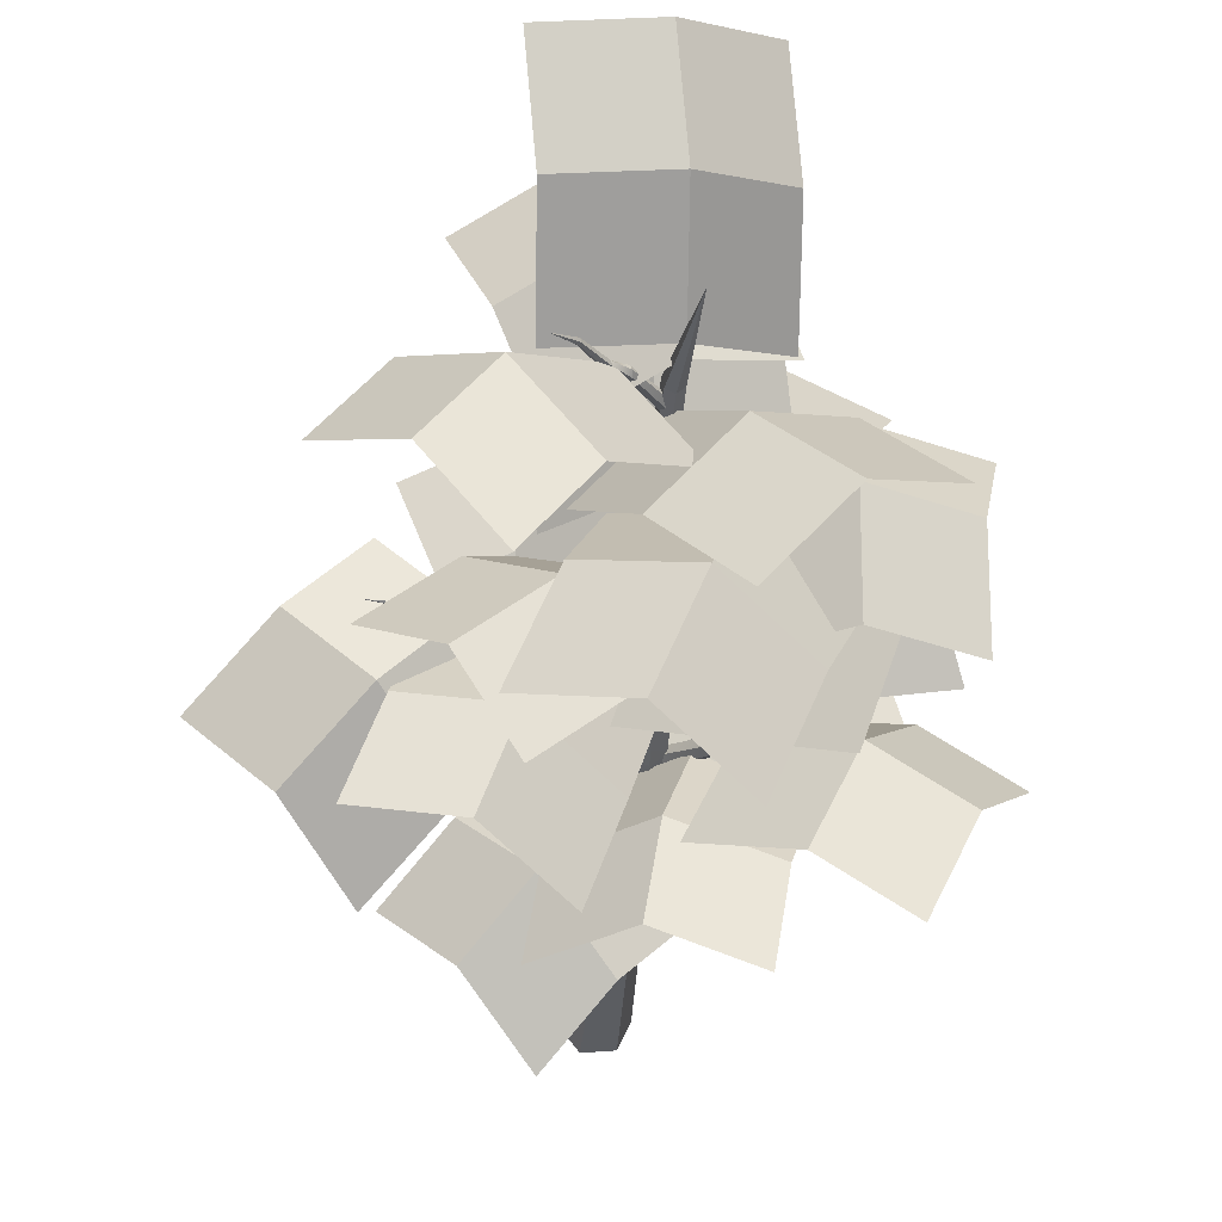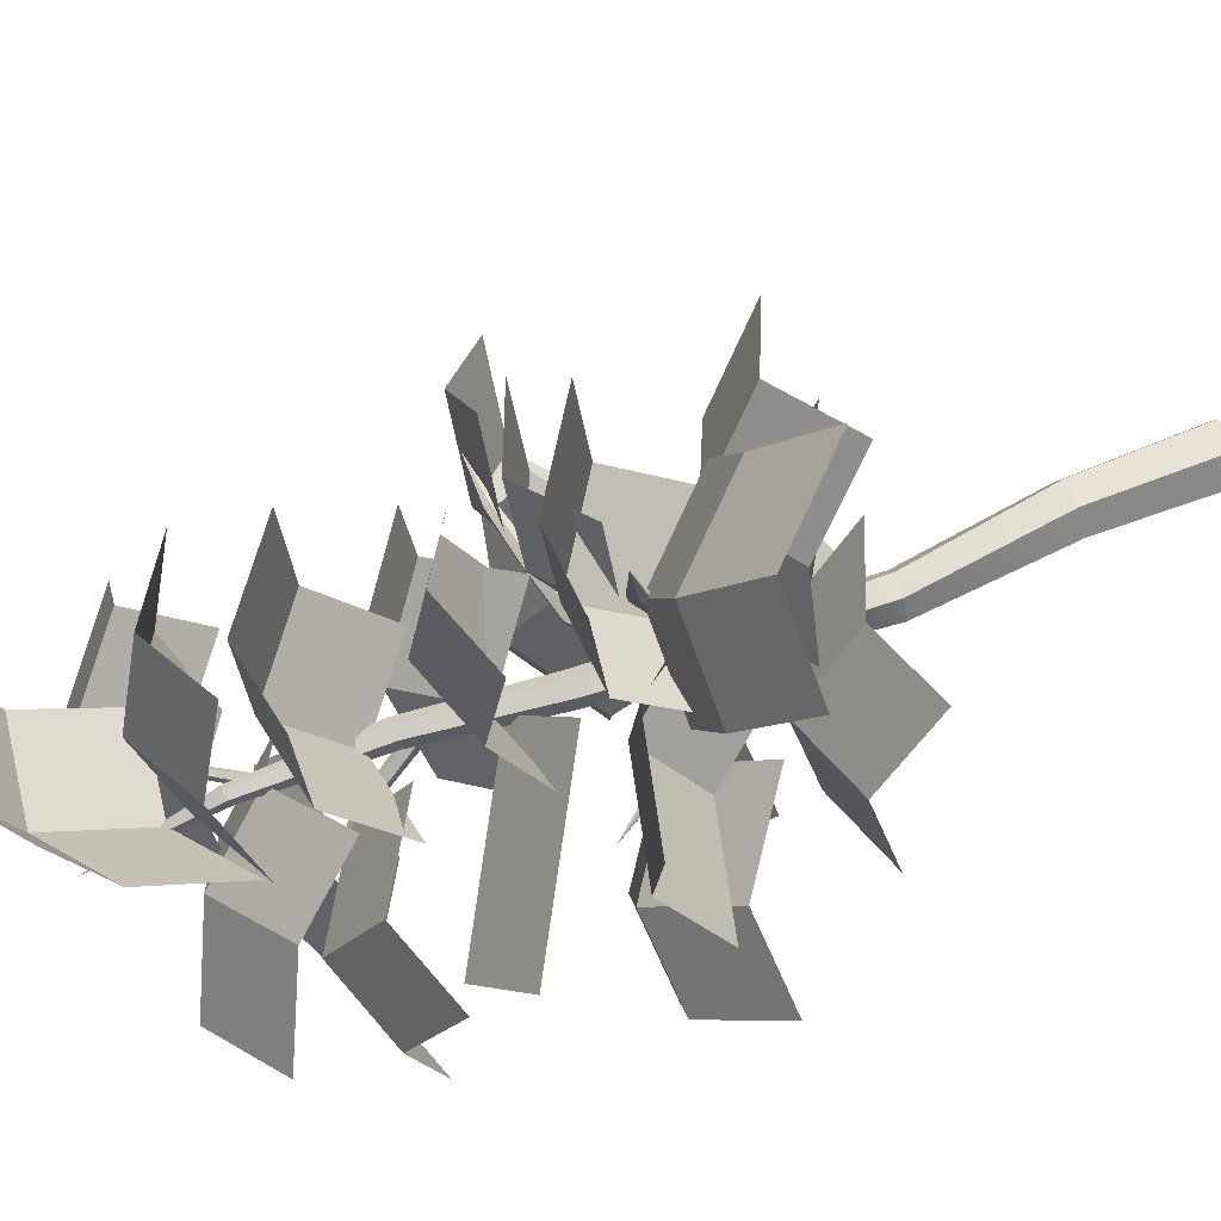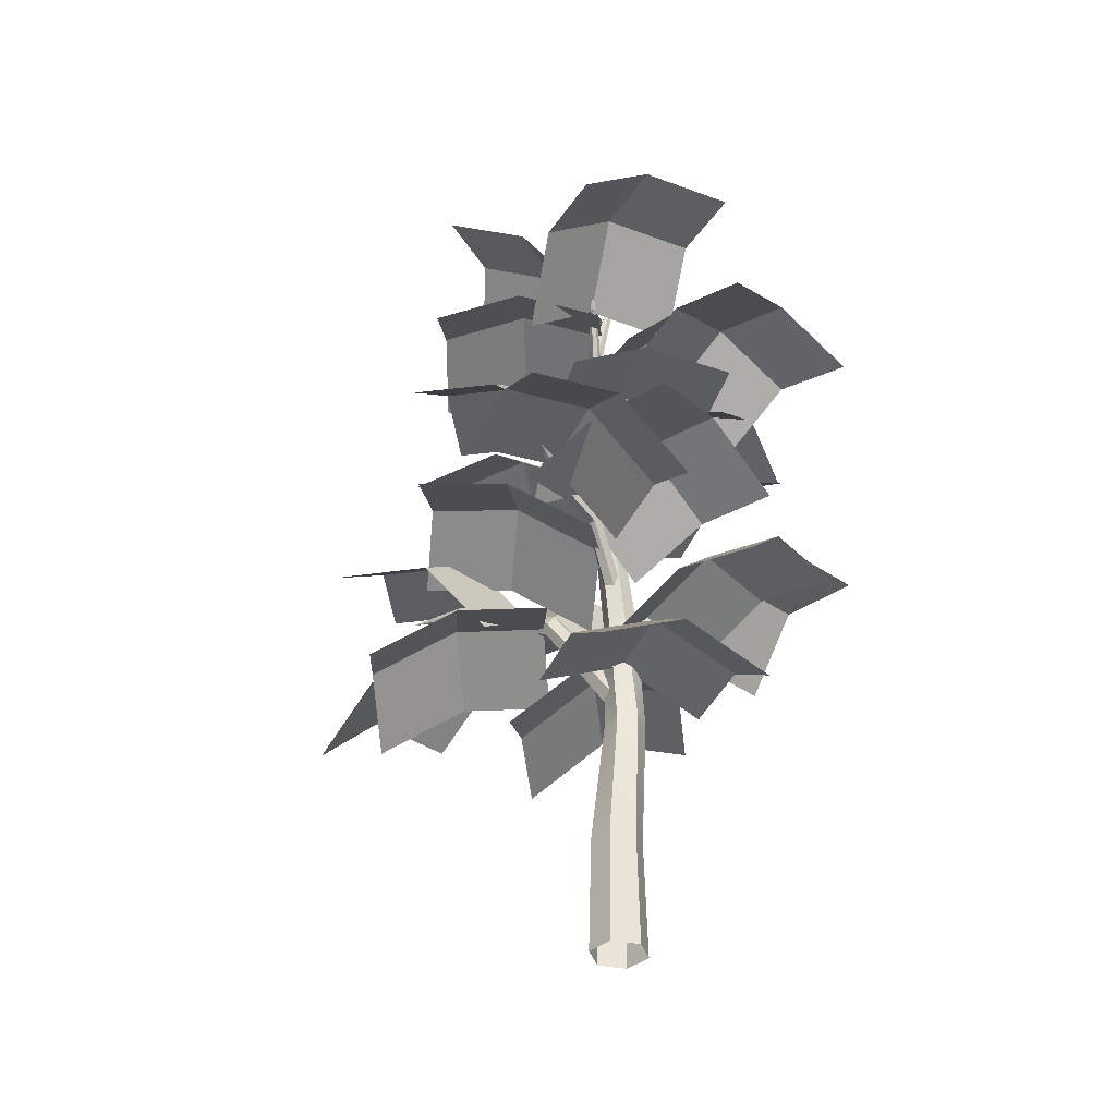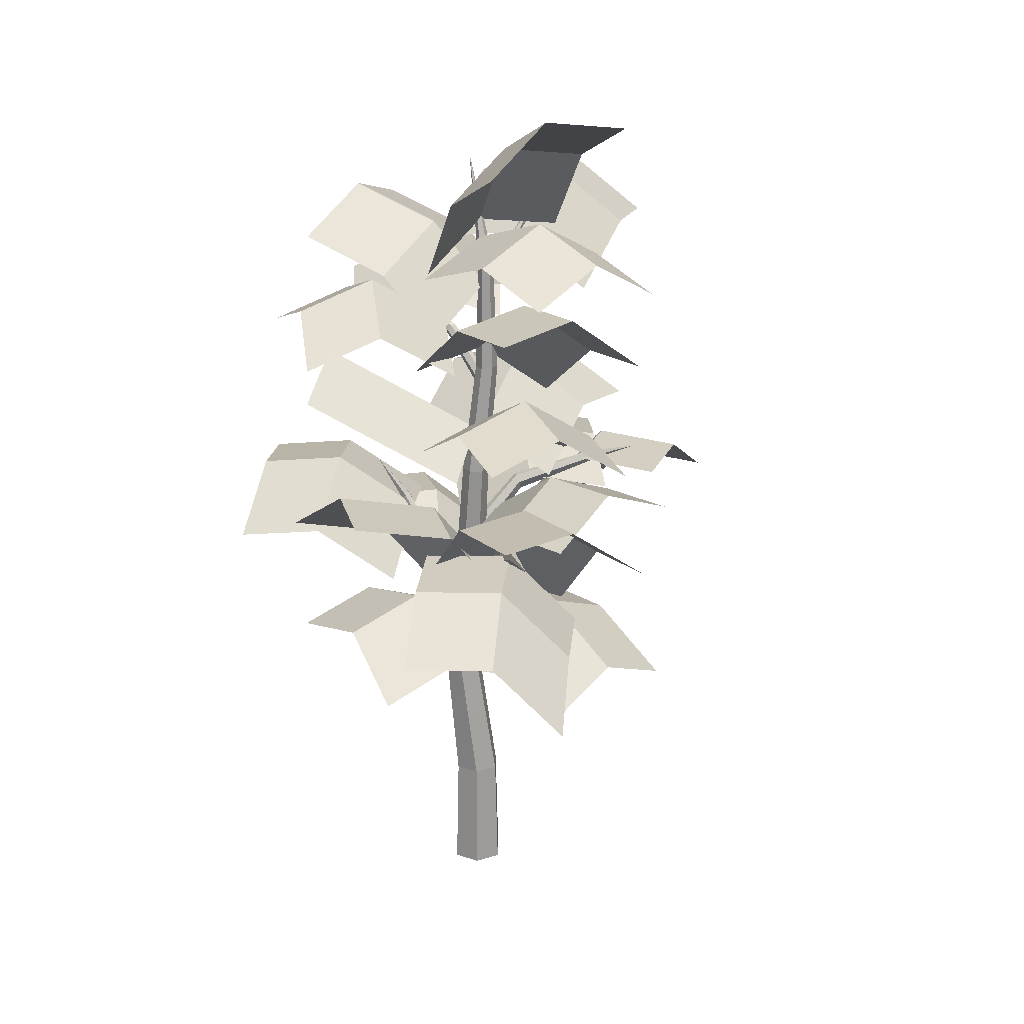
<metadata>
{"format":"obj","ext":"obj","renderer":"f3d","projection":"perspective","resolution":1024,"background":"white","views":[{"elev":-37.5,"azim":175.3,"up":"+Z"},{"elev":65.3,"azim":-111.6,"up":"+Z"},{"elev":-37.5,"azim":113.4,"up":"+Y"},{"elev":21.1,"azim":-22.0,"up":"+Y"}]}
</metadata>
<code>
g default
v 82.47 0 -140.1
v 81.02 0 -142.1
v 78.61 0 -141.8
v 77.66 0 -139.5
v 79.12 0 -137.6
v 81.53 0 -137.9
v 82.21 10.19 -140.1
v 80.91 10.19 -141.8
v 78.77 10.19 -141.5
v 77.93 10.19 -139.6
v 79.23 10.19 -137.8
v 81.36 10.19 -138.1
v 80.59 21.71 -140.3
v 79.72 21.87 -141.8
v 77.97 22.04 -141.8
v 77.1 22.05 -140.3
v 77.97 21.89 -138.7
v 79.72 21.72 -138.8
v 80.97 31.9 -139.8
v 80.73 32.03 -141.2
v 79.4 32.16 -141.6
v 78.32 32.17 -140.7
v 78.57 32.04 -139.4
v 79.89 31.91 -138.9
v 81.1 42.06 -139
v 80.89 42.11 -140.2
v 79.75 42.22 -140.6
v 78.82 42.29 -139.8
v 79.03 42.25 -138.6
v 80.17 42.13 -138.2
v 81.97 52.56 -138.7
v 81.79 52.53 -139.7
v 80.84 52.49 -140.1
v 80.06 52.48 -139.4
v 80.24 52.51 -138.4
v 81.19 52.55 -138.1
v 81.53 62.92 -138.7
v 81.41 62.65 -139.4
v 80.76 62.5 -139.6
v 80.24 62.61 -139.1
v 80.37 62.88 -138.5
v 81.01 63.04 -138.3
v 80.23 72.47 -141.2
v 79.53 34.87 -140.7
v 79.23 35.7 -140.3
v 79.23 35.7 -139.5
v 79.51 34.87 -139.1
v 79.81 34.03 -139.5
v 79.81 34.03 -140.3
v 84.73 40.13 -140.6
v 84.44 40.8 -140.3
v 84.28 40.84 -139.7
v 84.42 40.21 -139.3
v 84.72 39.54 -139.5
v 84.87 39.5 -140.2
v 88.11 41.32 -139.4
v 87.94 41.9 -139.2
v 87.82 41.93 -138.7
v 87.87 41.38 -138.4
v 88.05 40.81 -138.6
v 88.17 40.78 -139.1
v 92.27 42.39 -139
v 92.35 42.78 -138.8
v 92.45 42.76 -138.5
v 92.47 42.34 -138.3
v 92.39 41.95 -138.5
v 92.29 41.97 -138.9
v 96.42 42.67 -138.6
v 80.2 24.97 -139.4
v 79.66 25.97 -140
v 78.57 25.97 -140
v 78.03 24.97 -139.4
v 78.57 23.97 -138.9
v 79.66 23.97 -138.9
v 80.09 33.6 -133.6
v 79.74 34.39 -134.1
v 78.86 34.39 -134.3
v 78.33 33.6 -134
v 78.67 32.82 -133.5
v 79.55 32.82 -133.3
v 78.48 36.29 -129.4
v 78.2 36.99 -129.7
v 77.52 36.99 -129.9
v 77.13 36.29 -129.7
v 77.4 35.59 -129.4
v 78.08 35.59 -129.2
v 78.06 39.07 -124.2
v 77.82 39.61 -124.1
v 77.36 39.61 -124
v 77.14 39.07 -123.9
v 77.39 38.53 -123.9
v 77.85 38.53 -124
v 76.71 39.85 -118.6
v 78.35 31.17 -139.8
v 78.7 31.9 -140
v 78.9 31.9 -140.7
v 78.76 31.17 -141.1
v 78.41 30.44 -140.8
v 78.21 30.44 -140.2
v 75.36 35.91 -141.7
v 75.9 35.87 -141.8
v 76.08 35.57 -142.4
v 75.7 35.3 -142.7
v 75.16 35.34 -142.6
v 74.98 35.64 -142.1
v 74.17 38.81 -143.6
v 74.57 39.02 -143.7
v 74.75 38.85 -144.1
v 74.53 38.47 -144.3
v 74.13 38.25 -144.2
v 73.95 38.42 -143.8
v 72.05 42.4 -145.2
v 80.2 51.12 -139.1
v 80.58 51.76 -139.1
v 81.05 51.76 -139.5
v 81.15 51.12 -139.9
v 80.77 50.49 -139.8
v 80.3 50.49 -139.4
v 78.2 55.53 -141.9
v 78.49 56.04 -141.9
v 78.95 56.07 -142.1
v 79.12 55.59 -142.4
v 78.82 55.08 -142.4
v 78.36 55.05 -142.2
v 77.31 56.67 -143.5
v 77.4 57 -143.3
v 77.77 57.17 -143.2
v 78.05 57.01 -143.5
v 77.96 56.68 -143.8
v 77.59 56.51 -143.8
v 75.96 59.47 -145
v 76 59.81 -145
v 76.21 60 -145.1
v 76.38 59.84 -145.2
v 76.34 59.49 -145.3
v 76.13 59.31 -145.2
v 75.11 61.85 -147.5
v 81.14 60.84 -138.5
v 80.92 61.31 -138.7
v 80.81 61.31 -139.2
v 80.91 60.84 -139.4
v 81.12 60.38 -139.2
v 81.24 60.38 -138.8
v 83.54 64.08 -139.4
v 83.34 64.45 -139.5
v 83.17 64.47 -139.8
v 83.19 64.12 -140.1
v 83.38 63.75 -140
v 83.56 63.73 -139.6
v 84.76 64.91 -140
v 84.59 65.16 -139.9
v 84.35 65.28 -140
v 84.29 65.16 -140.3
v 84.47 64.92 -140.4
v 84.7 64.79 -140.3
v 86.2 66.97 -140.3
v 86.15 67.22 -140.3
v 86.06 67.35 -140.4
v 86.03 67.23 -140.6
v 86.09 66.98 -140.6
v 86.17 66.85 -140.5
v 87.75 68.71 -141.4
v 99.7 64.66 -145.9
v 94.29 69.69 -149.6
v 89.25 68.54 -155.2
v 89.66 59.94 -136.2
v 84.26 64.97 -139.9
v 79.22 63.82 -145.5
v 75.85 73.49 -124.6
v 82.12 77.49 -127.7
v 89.7 76.45 -127.6
v 74.37 62.59 -136.7
v 80.63 66.59 -139.7
v 88.21 65.55 -139.7
v 77.42 66.45 -155
v 72.16 68.62 -149.7
v 65.99 64.74 -146.4
v 86.1 58.49 -144.3
v 80.84 60.66 -139.1
v 74.67 56.78 -135.8
v 89.33 58.08 -155.9
v 82.2 60.66 -157.7
v 76.07 57.16 -161.3
v 83.82 56.27 -142.6
v 76.69 58.85 -144.4
v 70.57 55.35 -148
v 63.97 55.95 -150.8
v 64.2 58.48 -143.4
v 62.62 54.8 -136.5
v 77.97 54.03 -150.2
v 78.19 56.56 -142.8
v 76.62 52.88 -135.9
v 96.98 46.77 -143.5
v 91.75 51.21 -147.9
v 87.53 49.57 -154.1
v 85.62 42.34 -134.7
v 80.39 46.78 -139
v 76.17 45.14 -145.2
v 70.2 50.59 -153.2
v 67.77 53.57 -146.4
v 63.63 50.38 -140.4
v 82.59 43.18 -146.9
v 80.16 46.16 -140
v 76.02 42.97 -134.1
v 65.39 40.86 -157.1
v 62.11 41.73 -150.3
v 58.14 36.41 -145.2
v 78.19 36.96 -150.1
v 74.92 37.83 -143.2
v 70.94 32.51 -138.2
v 86.55 30.93 -154.8
v 80.24 36.45 -155.2
v 73.01 35.89 -157.6
v 83.38 28.05 -141.1
v 77.07 33.57 -141.6
v 69.84 33.01 -143.9
v 62.57 28.66 -139.7
v 64.96 30.24 -132.6
v 66.08 25.4 -126
v 76.66 27.39 -143.9
v 79.05 28.97 -136.7
v 80.17 24.13 -130.2
v 61.97 38.98 -140.1
v 64.48 43.3 -133.7
v 63.43 43.07 -126.1
v 76.41 29.96 -139.5
v 78.92 34.28 -133.1
v 77.87 34.05 -125.6
v 64.24 33.93 -115.8
v 70.99 34.14 -112.3
v 76.46 28.05 -109.8
v 71.16 38.39 -129.1
v 77.92 38.61 -125.6
v 83.38 32.51 -123.1
v 78.37 25.31 -117
v 85.07 28.94 -119.3
v 91.59 25.99 -122.5
v 72.54 30.08 -130.6
v 79.23 33.7 -132.9
v 85.75 30.76 -136.1
v 73.28 43.44 -114.9
v 80.53 43.46 -117.3
v 87.18 38.95 -115.9
v 70.62 35.93 -128.7
v 77.87 35.96 -131
v 84.51 31.45 -129.7
v 81.61 39.46 -122.5
v 87.84 42.98 -125.9
v 94.83 40.14 -128
v 76.19 34.52 -136.2
v 82.42 38.04 -139.6
v 89.41 35.2 -141.8
v 76.28 59.33 -122.8
v 83.58 60.41 -124.8
v 90.18 55.47 -124.7
v 73.19 53.45 -137
v 80.5 54.52 -139
v 87.1 49.58 -138.9
v 97.22 41.33 -151.6
v 89.86 42.91 -153.1
v 83.72 38.15 -155.8
v 92.9 39.21 -137.5
v 85.54 40.78 -139.1
v 79.4 36.03 -141.7
v 106.2 37.81 -143.8
v 100.6 38.34 -149
v 95.79 32.51 -152.8
v 95.93 41.68 -133.4
v 90.34 42.21 -138.6
v 85.5 36.38 -142.4
v 75.45 29.87 -123.5
v 82.15 33.5 -125.8
v 88.67 30.55 -129
v 67.7 37.95 -122.4
v 74.45 38.17 -118.9
v 79.92 32.07 -116.4
v 101 42.07 -138.9
v 95.38 42.61 -144.1
v 90.55 36.78 -147.9
v 85.47 31.53 -147.9
v 79.16 37.05 -148.4
v 71.93 36.48 -150.8
v 74.85 69.99 -131.7
v 81.11 73.99 -134.8
v 88.69 72.94 -134.7
v 95.31 65.02 -140.3
v 89.9 70.05 -144
v 84.86 68.9 -149.7
v 71.79 41.67 -153.4
v 68.52 42.54 -146.5
v 64.54 37.22 -141.5
v 78.9 39.23 -129.5
v 85.13 42.75 -133
v 92.12 39.91 -135.1
v 91.08 47.42 -139
v 85.85 51.86 -143.3
v 81.63 50.21 -149.5
v 80.41 47.05 -139.3
v 73.16 45.13 -137.5
v 74.82 49.05 -130.3
v 82.07 50.98 -132.1
v 87.22 42.62 -139.6
v 88.88 46.55 -132.4
v 75.16 47.48 -122.9
v 82.41 49.4 -124.7
v 89.22 44.97 -125
v 74.74 58.98 -130.2
v 82.04 60.06 -132.2
v 88.64 55.12 -132.1
v 86.29 60.26 -149
v 79.16 62.84 -150.8
v 73.04 59.34 -154.4
v 71.06 36.76 -140.1
v 73.57 41.09 -133.7
v 72.51 40.85 -126.2
v 69.62 30.47 -141.8
v 72.01 32.05 -134.7
v 73.12 27.21 -128.1
v 94.73 42.23 -144.5
v 87.37 43.81 -146.1
v 81.23 39.05 -148.7
v 72.28 42.71 -123.5
v 79.53 42.73 -125.9
v 86.17 38.22 -124.5
v 70.97 58.32 -150.7
v 71.2 60.86 -143.3
v 69.62 57.17 -136.4
v 82.68 63.7 -148.6
v 77.42 65.87 -143.4
v 71.25 61.98 -140.1
v 79.97 27.16 -140.4
v 84.83 24.18 -135
v 90.33 23.93 -140.3
v 85.47 26.91 -145.7
v 75.01 23.48 -145.5
v 80.51 23.23 -150.7
v 94.76 19.84 -144.6
v 89.9 22.82 -150
v 84.95 19.15 -155
v 80.67 65.02 -139.4
v 73.96 62.2 -136.6
v 77.05 64.52 -129.9
v 83.76 67.34 -132.8
v 87.29 61.21 -141.8
v 90.37 63.53 -135.2
v 79.6 62.07 -122.9
v 86.31 64.9 -125.8
v 92.92 61.08 -128.2
g treeDark2:null_ group53
f 8 7 2
f 2 7 1
f 9 8 3
f 3 8 2
f 10 9 4
f 4 9 3
f 11 10 5
f 5 10 4
f 12 11 6
f 6 11 5
f 7 12 1
f 1 12 6
f 14 13 8
f 8 13 7
f 15 14 9
f 9 14 8
f 15 9 16
f 16 9 10
f 16 10 17
f 17 10 11
f 17 11 18
f 18 11 12
f 18 12 13
f 13 12 7
f 19 13 20
f 20 13 14
f 20 14 21
f 21 14 15
f 21 15 22
f 22 15 16
f 22 16 23
f 23 16 17
f 23 17 24
f 24 17 18
f 19 24 13
f 13 24 18
f 25 19 26
f 26 19 20
f 27 26 21
f 21 26 20
f 28 27 22
f 22 27 21
f 29 28 23
f 23 28 22
f 30 29 24
f 24 29 23
f 30 24 25
f 25 24 19
f 31 25 32
f 32 25 26
f 32 26 33
f 33 26 27
f 33 27 34
f 34 27 28
f 35 34 29
f 29 34 28
f 36 35 30
f 30 35 29
f 31 36 25
f 25 36 30
f 37 31 38
f 38 31 32
f 38 32 39
f 39 32 33
f 40 39 34
f 34 39 33
f 41 40 35
f 35 40 34
f 42 41 36
f 36 41 35
f 42 36 37
f 37 36 31
f 51 50 45
f 45 50 44
f 51 45 52
f 52 45 46
f 52 46 53
f 53 46 47
f 53 47 54
f 54 47 48
f 55 54 49
f 49 54 48
f 50 55 44
f 44 55 49
f 56 50 57
f 57 50 51
f 58 57 52
f 52 57 51
f 59 58 53
f 53 58 52
f 60 59 54
f 54 59 53
f 60 54 61
f 61 54 55
f 61 55 56
f 56 55 50
f 63 62 57
f 57 62 56
f 64 63 58
f 58 63 57
f 64 58 65
f 65 58 59
f 65 59 66
f 66 59 60
f 66 60 67
f 67 60 61
f 62 67 56
f 56 67 61
f 76 75 70
f 70 75 69
f 76 70 77
f 77 70 71
f 77 71 78
f 78 71 72
f 78 72 79
f 79 72 73
f 80 79 74
f 74 79 73
f 75 80 69
f 69 80 74
f 81 75 82
f 82 75 76
f 83 82 77
f 77 82 76
f 84 83 78
f 78 83 77
f 85 84 79
f 79 84 78
f 85 79 86
f 86 79 80
f 86 80 81
f 81 80 75
f 88 87 82
f 82 87 81
f 89 88 83
f 83 88 82
f 89 83 90
f 90 83 84
f 90 84 91
f 91 84 85
f 91 85 92
f 92 85 86
f 87 92 81
f 81 92 86
f 101 100 95
f 95 100 94
f 102 101 96
f 96 101 95
f 103 102 97
f 97 102 96
f 104 103 98
f 98 103 97
f 104 98 105
f 105 98 99
f 105 99 100
f 100 99 94
f 106 100 107
f 107 100 101
f 108 107 102
f 102 107 101
f 109 108 103
f 103 108 102
f 110 109 104
f 104 109 103
f 110 104 111
f 111 104 105
f 111 105 106
f 106 105 100
f 120 119 114
f 114 119 113
f 120 114 121
f 121 114 115
f 121 115 122
f 122 115 116
f 122 116 123
f 123 116 117
f 124 123 118
f 118 123 117
f 119 124 113
f 113 124 118
f 125 119 126
f 126 119 120
f 126 120 127
f 127 120 121
f 127 121 128
f 128 121 122
f 129 128 123
f 123 128 122
f 130 129 124
f 124 129 123
f 125 130 119
f 119 130 124
f 132 131 126
f 126 131 125
f 132 126 133
f 133 126 127
f 133 127 134
f 134 127 128
f 134 128 135
f 135 128 129
f 136 135 130
f 130 135 129
f 131 136 125
f 125 136 130
f 145 139 144
f 144 139 138
f 140 139 146
f 146 139 145
f 141 140 147
f 147 140 146
f 142 141 148
f 148 141 147
f 149 143 148
f 148 143 142
f 144 138 149
f 149 138 143
f 145 144 151
f 151 144 150
f 146 145 152
f 152 145 151
f 147 146 153
f 153 146 152
f 154 148 153
f 153 148 147
f 155 149 154
f 154 149 148
f 150 144 155
f 155 144 149
f 157 151 156
f 156 151 150
f 152 151 158
f 158 151 157
f 153 152 159
f 159 152 158
f 154 153 160
f 160 153 159
f 161 155 160
f 160 155 154
f 156 150 161
f 161 150 155
f 287 167 286
f 286 167 166
f 168 167 288
f 288 167 287
f 284 173 283
f 283 173 172
f 174 173 285
f 285 173 284
f 329 179 328
f 328 179 178
f 180 179 330
f 330 179 329
f 311 185 310
f 310 185 184
f 312 186 311
f 311 186 185
f 326 191 325
f 325 191 190
f 192 191 327
f 327 191 326
f 296 197 295
f 295 197 196
f 198 197 297
f 297 197 296
f 203 202 200
f 200 202 199
f 204 203 201
f 201 203 200
f 290 209 289
f 289 209 208
f 210 209 291
f 291 209 290
f 281 215 280
f 280 215 214
f 216 215 282
f 282 215 281
f 317 221 316
f 316 221 220
f 222 221 318
f 318 221 317
f 314 227 313
f 313 227 226
f 315 228 314
f 314 228 227
f 275 233 274
f 274 233 232
f 234 233 276
f 276 233 275
f 272 239 271
f 271 239 238
f 240 239 273
f 273 239 272
f 323 245 322
f 322 245 244
f 324 246 323
f 323 246 245
f 293 251 292
f 292 251 250
f 252 251 294
f 294 251 293
f 308 257 307
f 307 257 256
f 258 257 309
f 309 257 308
f 320 263 319
f 319 263 262
f 264 263 321
f 321 263 320
f 278 269 277
f 277 269 268
f 270 269 279
f 279 269 278
f 272 271 236
f 236 271 235
f 272 236 273
f 273 236 237
f 275 274 230
f 230 274 229
f 275 230 276
f 276 230 231
f 278 277 266
f 266 277 265
f 278 266 279
f 279 266 267
f 281 280 212
f 212 280 211
f 281 212 282
f 282 212 213
f 284 283 170
f 170 283 169
f 284 170 285
f 285 170 171
f 287 286 164
f 164 286 163
f 287 164 288
f 288 164 165
f 290 289 206
f 206 289 205
f 290 206 291
f 291 206 207
f 293 292 248
f 248 292 247
f 293 248 294
f 294 248 249
f 296 295 194
f 194 295 193
f 296 194 297
f 297 194 195
f 301 298 300
f 300 298 299
f 302 298 303
f 303 298 301
f 301 300 305
f 305 300 304
f 301 305 303
f 303 305 306
f 308 307 254
f 254 307 253
f 308 254 309
f 309 254 255
f 311 310 182
f 182 310 181
f 311 182 312
f 312 182 183
f 314 313 224
f 224 313 223
f 314 224 315
f 315 224 225
f 317 316 218
f 218 316 217
f 317 218 318
f 318 218 219
f 320 319 260
f 260 319 259
f 320 260 321
f 321 260 261
f 323 322 242
f 242 322 241
f 323 242 324
f 324 242 243
f 326 325 188
f 188 325 187
f 326 188 327
f 327 188 189
f 329 328 176
f 176 328 175
f 329 176 330
f 330 176 177
f 334 331 333
f 333 331 332
f 335 331 336
f 336 331 334
f 334 333 338
f 338 333 337
f 334 338 336
f 336 338 339
f 343 340 342
f 342 340 341
f 344 340 345
f 345 340 343
f 343 342 347
f 347 342 346
f 343 347 345
f 345 347 348
f 37 38 43
f 38 39 43
f 39 40 43
f 40 41 43
f 41 42 43
f 42 37 43
f 62 63 68
f 63 64 68
f 64 65 68
f 65 66 68
f 66 67 68
f 67 62 68
f 87 88 93
f 88 89 93
f 89 90 93
f 90 91 93
f 91 92 93
f 92 87 93
f 106 107 112
f 107 108 112
f 108 109 112
f 109 110 112
f 110 111 112
f 111 106 112
f 131 132 137
f 132 133 137
f 133 134 137
f 134 135 137
f 135 136 137
f 136 131 137
f 156 162 157
f 157 162 158
f 158 162 159
f 159 162 160
f 160 162 161
f 161 162 156

</code>
